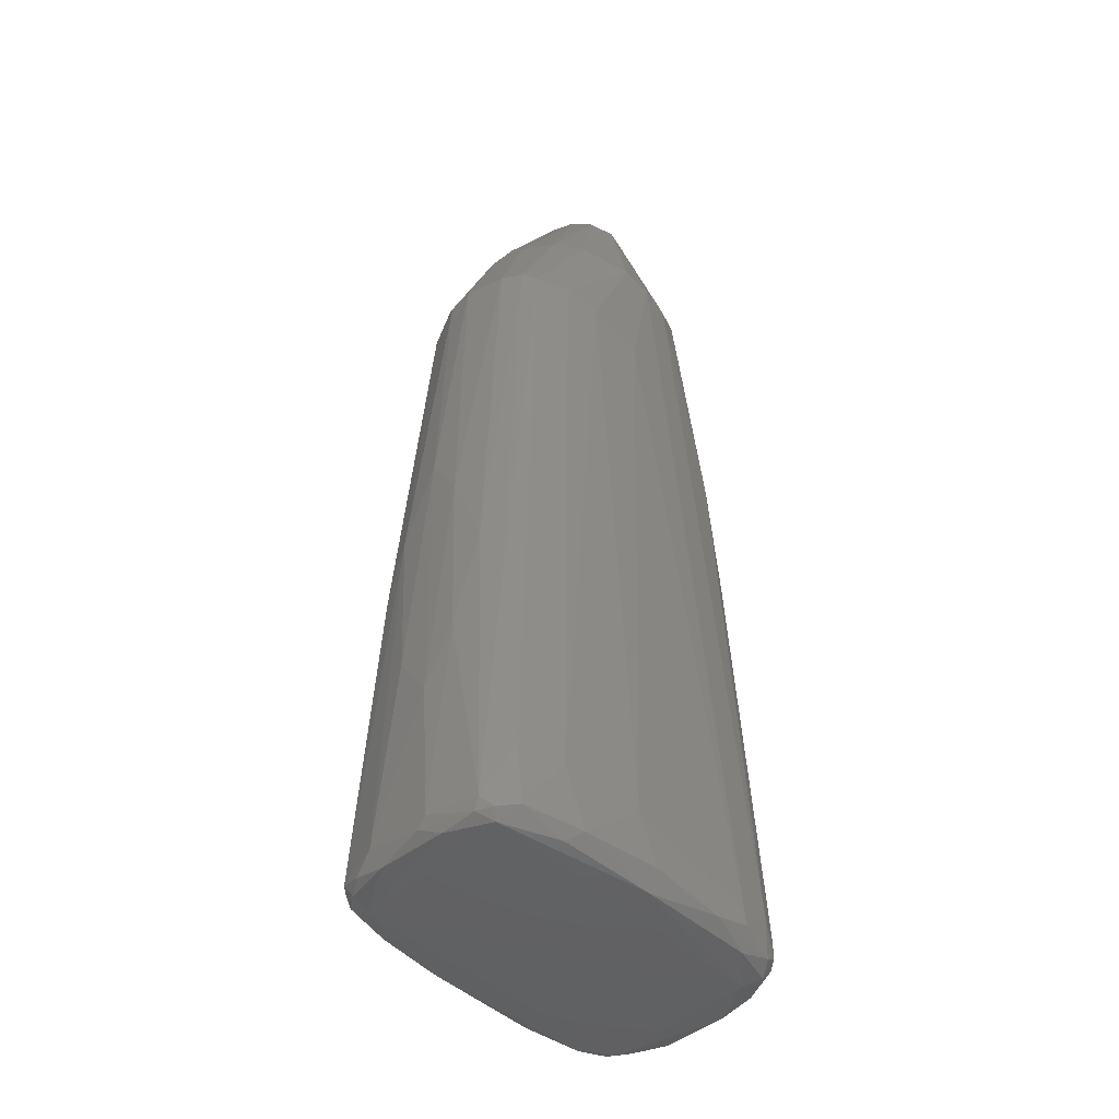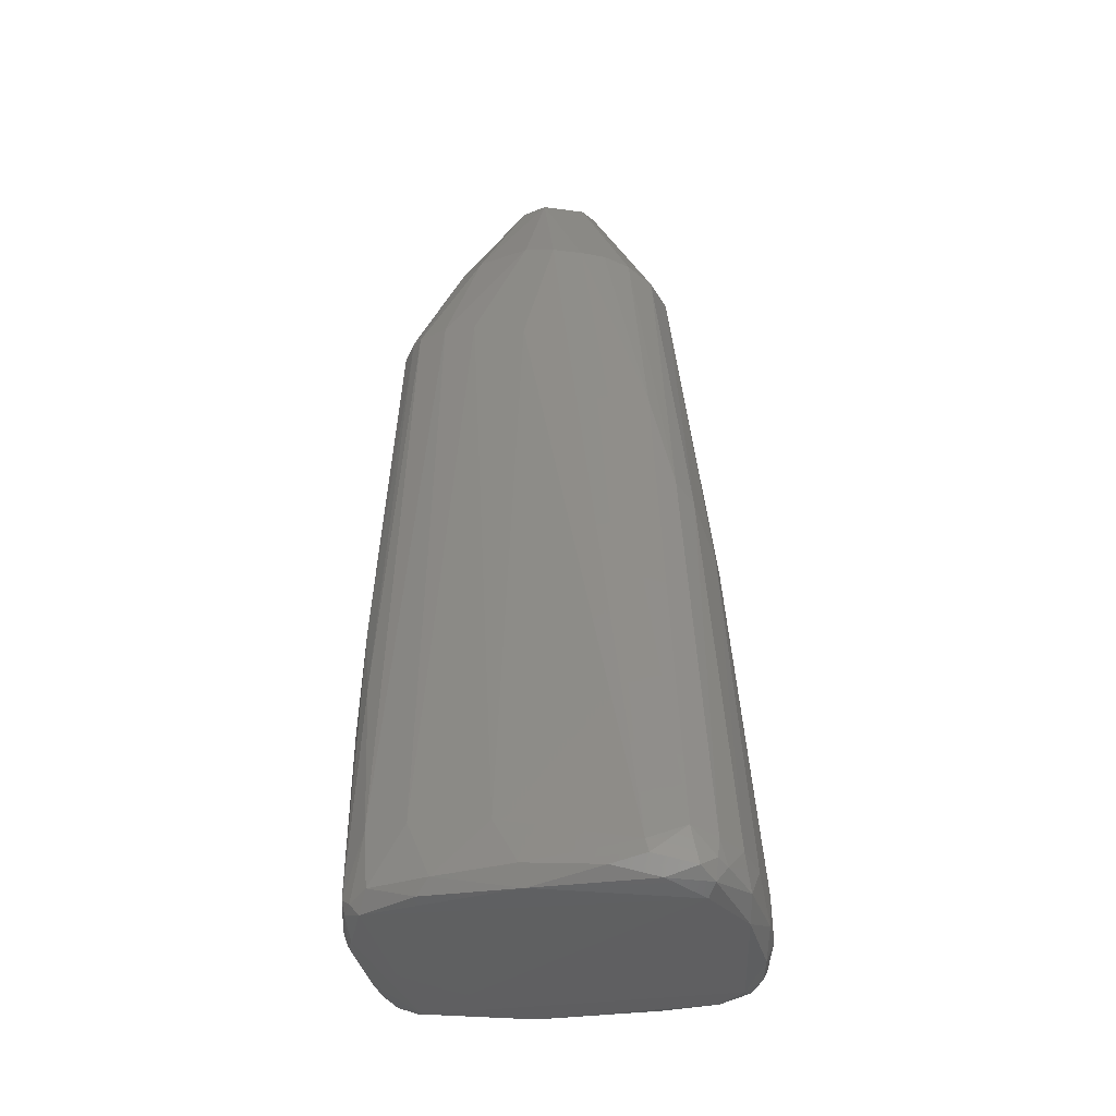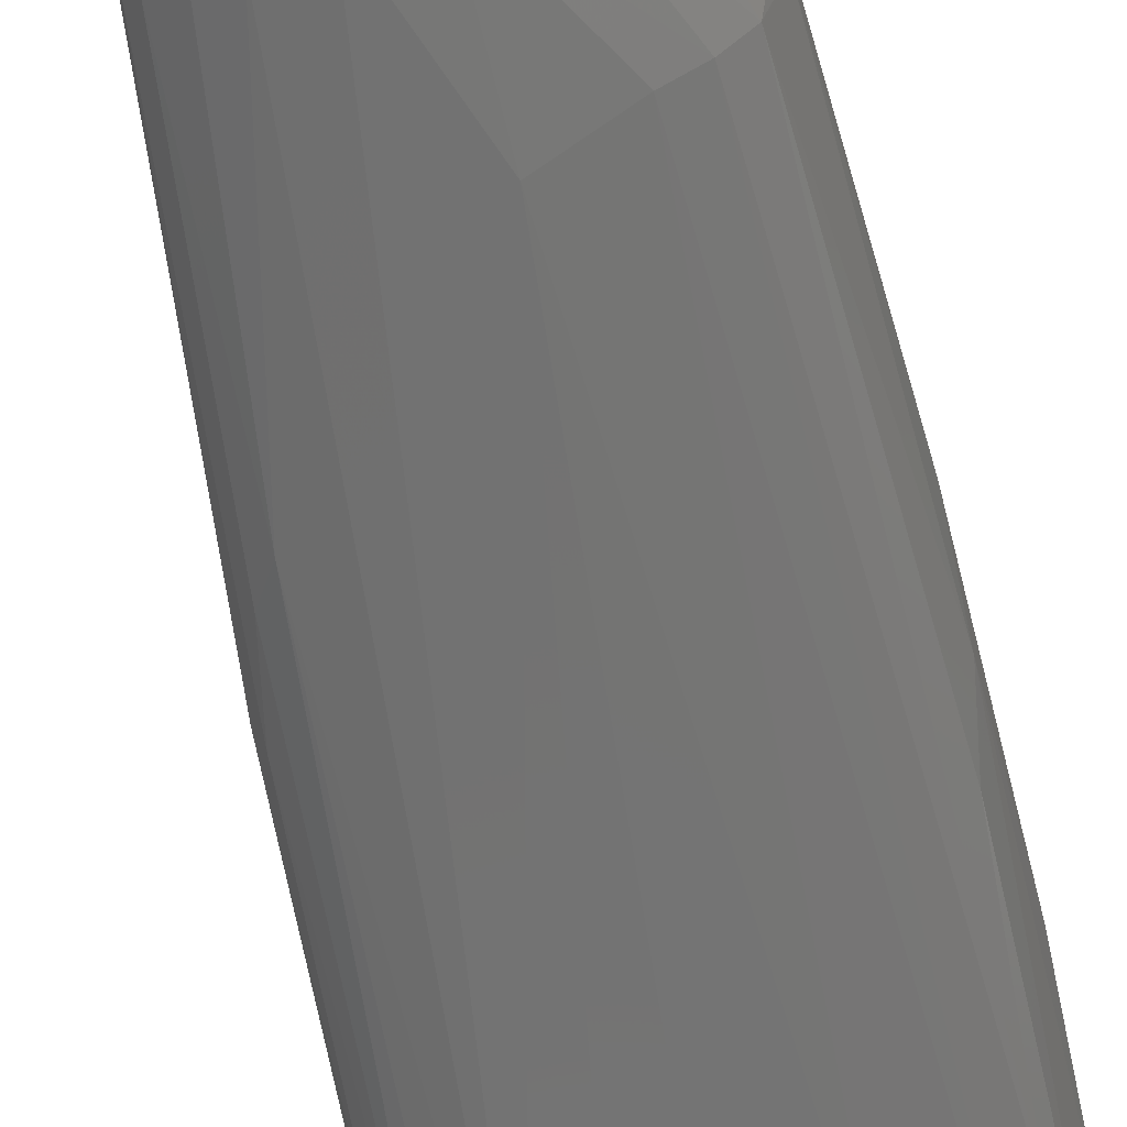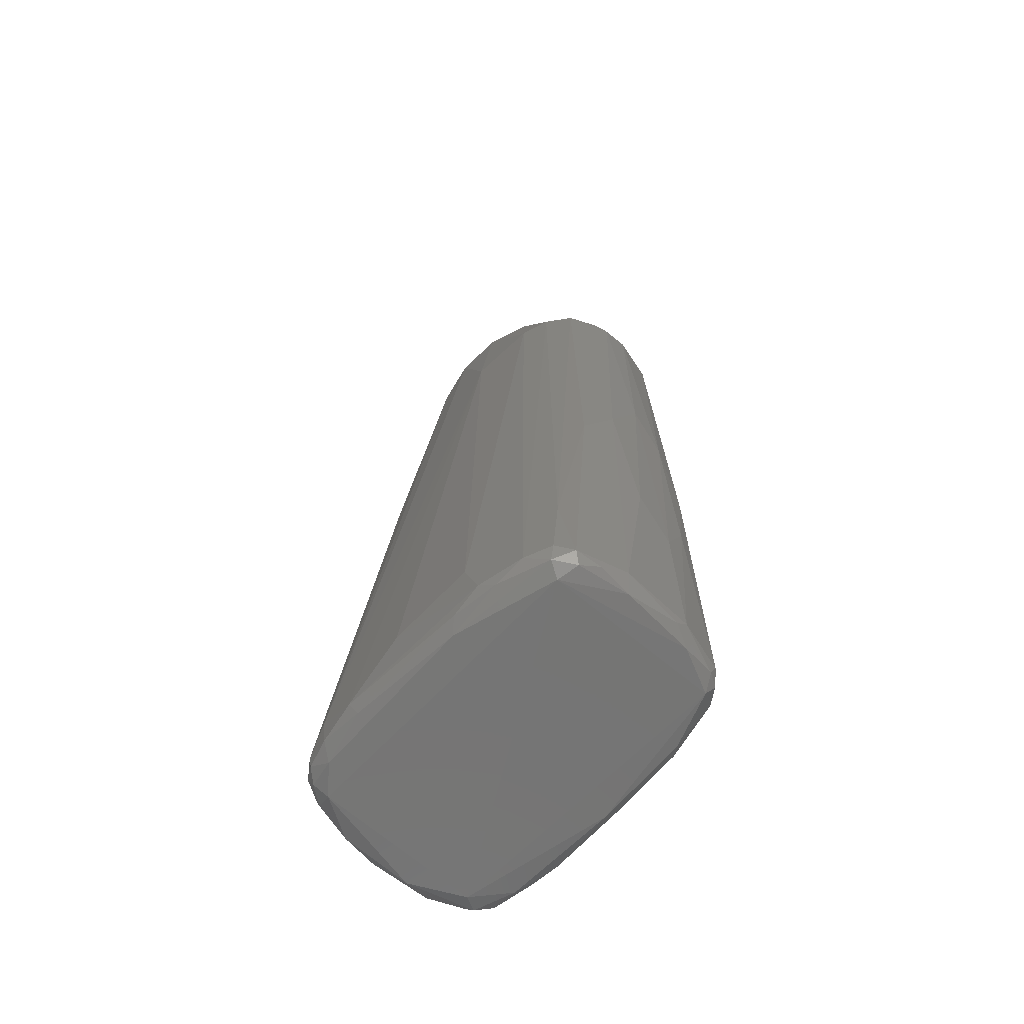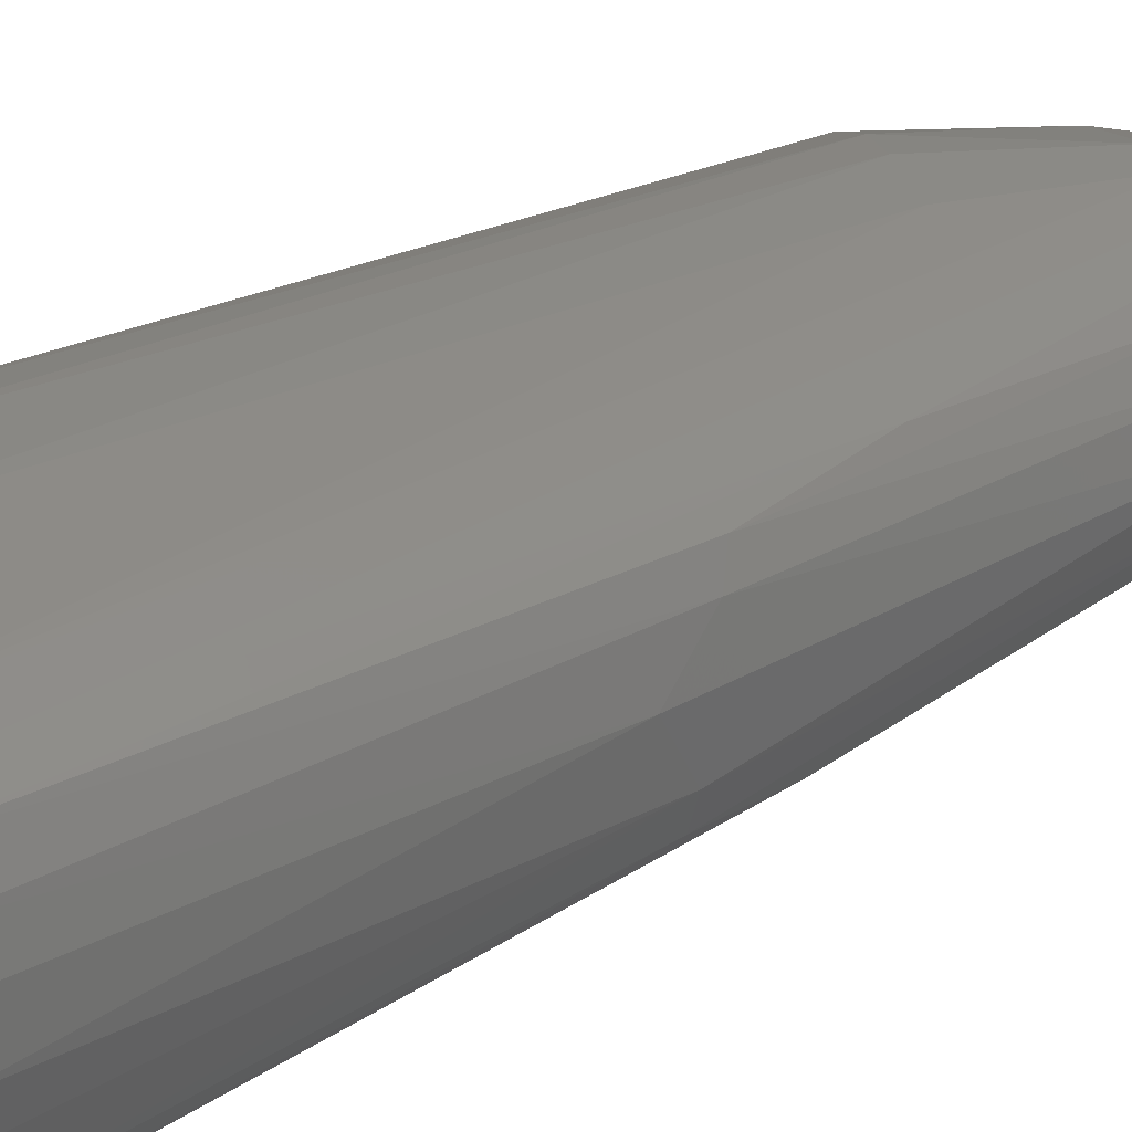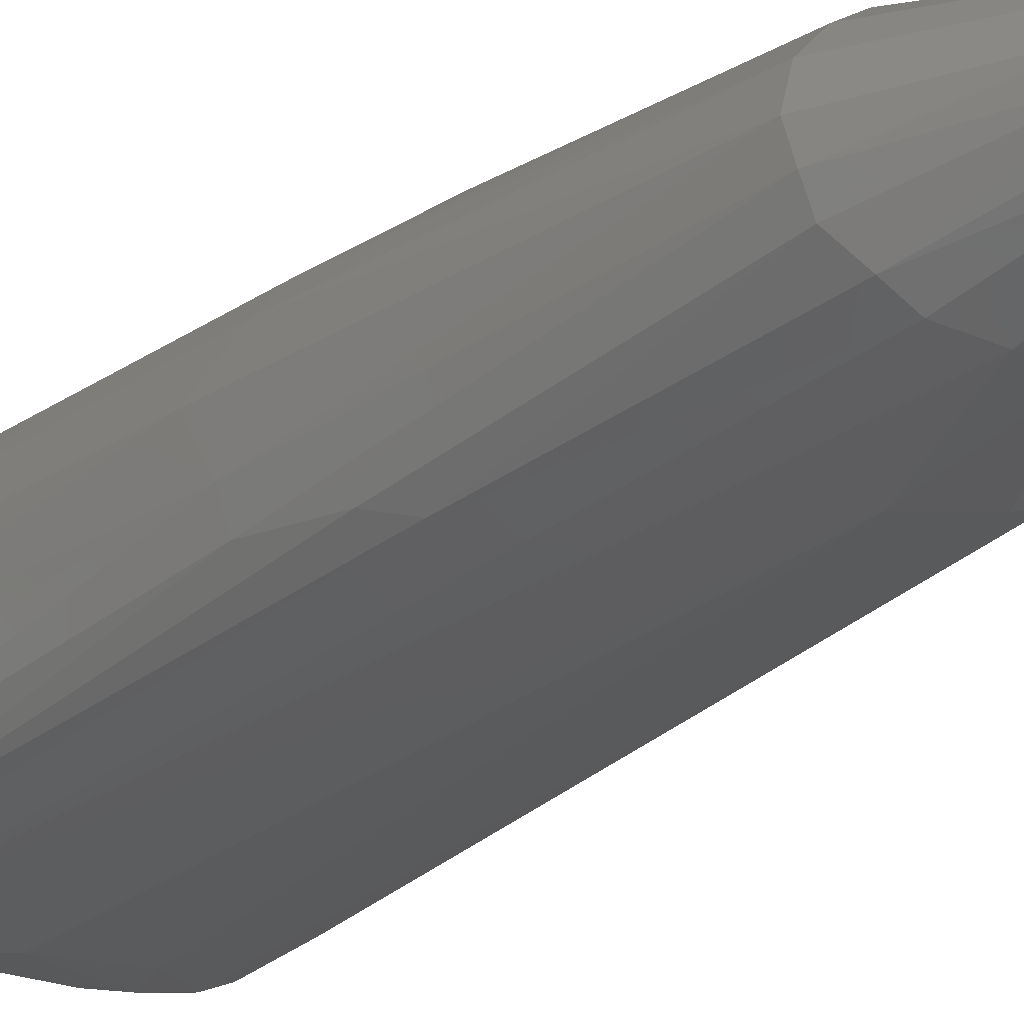
<metadata>
{"format":"stl","ext":"stl","renderer":"f3d","projection":"perspective","resolution":1024,"background":"white","views":[{"elev":-44.8,"azim":139.0,"up":"+Z"},{"elev":-42.9,"azim":-165.6,"up":"+Z"},{"elev":-60.8,"azim":12.8,"up":"+Y"},{"elev":-63.8,"azim":49.0,"up":"+Z"},{"elev":30.4,"azim":-124.9,"up":"+Y"},{"elev":-27.6,"azim":-41.4,"up":"+Y"}]}
</metadata>
<code>
# stl→obj: 129 verts, 254 faces
v -0.01087 -0.0009677 0.1259
v 0.007165 -0.001081 0.127
v -0.01237 0.01829 0.1251
v 0.03905 -0.0201 -0.1216
v -0.03859 0.0195 -0.1268
v 0.03951 0.02543 -0.1223
v 0.03587 -0.02757 -0.1158
v 0.02561 -0.01698 0.0669
v 0.0194 -0.0312 -0.1036
v -0.01457 0.03019 0.09012
v -0.001605 0.02293 0.1252
v -0.0001757 0.03007 -0.1245
v 0.01602 0.02878 0.09608
v 0.001475 0.03216 0.0942
v 0.02786 -0.002284 0.09777
v 0.03166 0.007071 0.09677
v 0.01221 0.005706 0.1266
v 0.01904 -0.01081 0.09741
v 0.03881 -0.008639 0.06902
v 0.04886 -0.006947 -0.116
v 0.04811 0.0119 -0.117
v 0.04883 0.009539 -0.07929
v 0.04752 -0.004361 -0.02148
v 0.04579 -0.02023 -0.1169
v 0.008793 -0.02022 0.06086
v 0.008143 -0.01553 0.09583
v 0.04509 0.01411 -0.1216
v 0.04656 -0.005196 -0.1208
v -0.00457 -0.0167 0.09483
v -0.0009747 -0.005086 0.1263
v -0.03199 0.01633 0.08711
v -0.04084 0.01819 -0.006526
v -0.03438 0.007212 0.08697
v -0.02687 0.02288 0.08871
v 0.04117 0.0001409 0.07275
v -0.04543 0.006076 -0.1261
v -0.04583 -0.01262 -0.1245
v -0.04873 -0.002063 -0.1222
v -0.04742 0.01383 -0.1234
v -0.04381 0.007823 -0.01758
v -0.04924 -0.002519 -0.114
v -0.0426 -0.00573 -0.0105
v 0.04689 0.01425 -0.01488
v 0.04443 0.02229 -0.03555
v 0.03988 0.02162 0.0683
v 0.0428 0.0105 0.06998
v -0.04123 0.02381 -0.1257
v -0.04413 0.02384 -0.1225
v -0.03103 -0.01855 0.01879
v -0.02973 -0.006204 0.08773
v -0.03592 -0.01552 0.01042
v 0.01289 -0.02861 -0.122
v 0.04112 -0.02371 -0.1193
v -0.04037 -0.02894 -0.1126
v -0.03689 -0.03138 -0.1185
v -0.04702 0.01832 -0.1153
v -0.04291 0.02622 -0.116
v 0.04448 -0.01837 -0.1201
v 0.04263 -0.02429 -0.1152
v 0.0429 -0.02258 -0.09441
v 0.0229 0.02472 0.09653
v 0.0331 0.02916 0.06677
v 0.009632 0.01757 0.1261
v 0.03031 0.01843 0.09337
v 0.02466 0.03021 -0.1227
v 0.02094 0.03292 -0.1199
v 0.03646 0.0303 -0.1188
v 0.033 -0.01386 0.06805
v -0.0372 0.02985 -0.114
v -0.0316 0.02628 0.02727
v -0.02764 0.03232 -0.1177
v -0.01492 0.002721 0.125
v -0.0162 0.008122 0.1248
v 0.04513 -0.01338 -0.03528
v -0.02297 -0.01174 0.09047
v -0.01577 -0.01518 0.09123
v 0.005329 0.02103 0.1259
v -0.04109 -0.02842 -0.1202
v -0.04496 -0.02214 -0.1128
v -0.0445 -0.02277 -0.1208
v -0.03067 0.02796 -0.1255
v -0.03867 0.02817 -0.1237
v -0.01935 0.032 -0.1228
v 0.04371 0.02336 -0.1204
v 0.04406 0.02493 -0.1173
v -0.04805 -0.01165 -0.1204
v 0.01224 0.01176 0.1264
v -0.03286 -0.000132 0.08802
v -0.03872 -0.02361 -0.1251
v -0.03166 -0.02914 -0.1241
v -0.03949 -0.02768 -0.1232
v 0.02676 0.03309 -0.1045
v 0.006378 0.03459 -0.1083
v 0.0156 0.03384 0.06203
v 0.03786 0.0301 -0.1027
v 0.001254 0.03375 0.05656
v -0.03738 0.02386 -0.003238
v -0.03012 -0.03299 -0.1129
v -0.02921 -0.03276 -0.1211
v -0.01892 -0.03386 -0.1188
v 0.04136 0.02706 -0.12
v 0.02468 0.03238 0.06532
v 0.04738 0.005876 -0.001546
v 0.03557 0.01137 0.08809
v -0.03679 -0.03083 -0.1216
v 0.03029 0.01394 0.09759
v -0.006934 -0.003672 0.1262
v -0.03995 -0.01354 -0.01041
v 0.04279 0.003432 0.06965
v 0.004577 -0.003458 0.1268
v 0.04703 -0.01384 -0.1189
v -0.01499 0.01442 0.1248
v 0.02374 -0.03062 -0.1157
v 0.01566 -0.0309 -0.1193
v -0.04887 0.009466 -0.1152
v 0.04924 0.000513 -0.06666
v 0.02783 -0.02885 -0.1188
v -0.002902 -0.0333 -0.1077
v -0.01756 -0.03199 -0.1222
v 0.04124 0.02692 -0.0579
v -0.04246 0.0266 -0.1214
v 0.04723 0.01694 -0.0642
v 0.03608 0.02629 0.06912
v 0.0003768 0.03351 -0.12
v -0.02838 0.03186 -0.1211
v -0.006711 0.03199 0.09186
v -0.02072 0.02742 0.08978
v 0.04779 0.009042 -0.1192
v -0.04332 -0.02276 -0.1231
f 1 2 3
f 4 5 6
f 7 8 9
f 10 3 11
f 12 6 5
f 13 14 11
f 15 16 17
f 15 17 2
f 15 2 18
f 15 18 19
f 20 21 22
f 20 23 24
f 25 9 8
f 25 8 26
f 27 28 4
f 27 4 6
f 29 26 30
f 29 25 26
f 31 32 33
f 31 3 34
f 35 16 15
f 35 15 19
f 36 37 38
f 36 38 39
f 40 41 42
f 40 42 33
f 40 33 32
f 43 44 45
f 43 45 46
f 47 5 36
f 47 36 39
f 47 39 48
f 49 50 51
f 52 4 53
f 54 55 49
f 54 49 51
f 56 32 57
f 56 57 48
f 56 48 39
f 56 40 32
f 58 24 53
f 58 53 4
f 58 4 28
f 59 24 60
f 59 60 7
f 59 7 53
f 59 53 24
f 61 62 13
f 61 63 64
f 65 6 12
f 65 12 66
f 65 66 67
f 65 67 6
f 68 8 7
f 68 7 60
f 68 60 19
f 68 19 18
f 68 18 26
f 68 26 8
f 69 57 70
f 69 70 10
f 69 10 71
f 72 1 73
f 74 24 23
f 74 23 19
f 74 19 60
f 74 60 24
f 75 1 72
f 75 72 50
f 75 50 49
f 75 49 76
f 77 63 61
f 77 61 13
f 77 13 11
f 77 11 3
f 77 3 2
f 78 55 54
f 78 54 79
f 78 79 80
f 81 12 5
f 81 5 47
f 81 47 82
f 81 82 83
f 81 83 12
f 84 85 21
f 84 27 6
f 86 41 38
f 86 38 37
f 86 37 80
f 86 80 79
f 86 79 42
f 86 42 41
f 87 63 77
f 87 77 2
f 87 2 17
f 87 17 16
f 88 50 72
f 88 72 73
f 88 73 33
f 88 33 42
f 89 90 91
f 89 37 36
f 89 36 5
f 89 5 4
f 89 4 52
f 89 52 90
f 92 66 93
f 92 93 94
f 92 95 67
f 92 67 66
f 96 14 94
f 96 94 93
f 96 93 71
f 97 57 32
f 97 32 31
f 97 31 34
f 97 34 70
f 97 70 57
f 98 55 99
f 98 99 100
f 98 100 25
f 98 25 29
f 98 29 76
f 98 76 49
f 98 49 55
f 101 85 84
f 101 84 6
f 101 6 67
f 101 67 95
f 101 95 85
f 102 94 14
f 102 14 13
f 102 13 62
f 102 62 95
f 102 95 92
f 102 92 94
f 103 22 43
f 103 43 46
f 104 46 45
f 104 45 64
f 105 91 90
f 105 90 99
f 105 99 55
f 105 55 78
f 105 78 91
f 106 64 63
f 106 63 87
f 106 87 16
f 106 16 104
f 106 104 64
f 107 76 29
f 107 29 30
f 107 2 1
f 107 1 75
f 107 75 76
f 108 51 50
f 108 50 88
f 108 88 42
f 108 42 79
f 108 79 54
f 108 54 51
f 109 46 104
f 109 104 16
f 109 16 35
f 109 35 19
f 109 19 23
f 109 23 103
f 109 103 46
f 110 30 26
f 110 26 18
f 110 18 2
f 110 2 107
f 110 107 30
f 111 20 24
f 111 24 58
f 111 58 28
f 111 28 20
f 112 3 31
f 112 31 33
f 112 33 73
f 112 73 1
f 112 1 3
f 113 7 9
f 113 100 114
f 115 41 40
f 115 40 56
f 115 56 39
f 115 39 38
f 115 38 41
f 116 23 20
f 116 20 22
f 116 22 103
f 116 103 23
f 117 114 52
f 117 52 53
f 117 53 7
f 117 7 113
f 117 113 114
f 118 9 25
f 118 25 100
f 118 100 113
f 118 113 9
f 119 52 114
f 119 114 100
f 119 100 99
f 119 99 90
f 119 90 52
f 120 44 85
f 120 85 95
f 120 95 62
f 121 82 47
f 121 47 48
f 121 48 57
f 121 57 69
f 121 69 82
f 122 22 21
f 122 21 85
f 122 85 44
f 122 44 43
f 122 43 22
f 123 62 61
f 123 61 64
f 123 64 45
f 123 45 44
f 123 44 120
f 123 120 62
f 124 71 93
f 124 93 66
f 124 66 12
f 124 12 83
f 125 71 124
f 125 124 83
f 125 83 82
f 125 82 69
f 125 69 71
f 126 14 96
f 126 96 71
f 126 71 10
f 126 10 11
f 126 11 14
f 127 3 10
f 127 10 70
f 127 70 34
f 127 34 3
f 128 28 27
f 128 27 84
f 128 84 21
f 128 21 20
f 128 20 28
f 129 91 78
f 129 78 80
f 129 80 37
f 129 37 89
f 129 89 91

</code>
